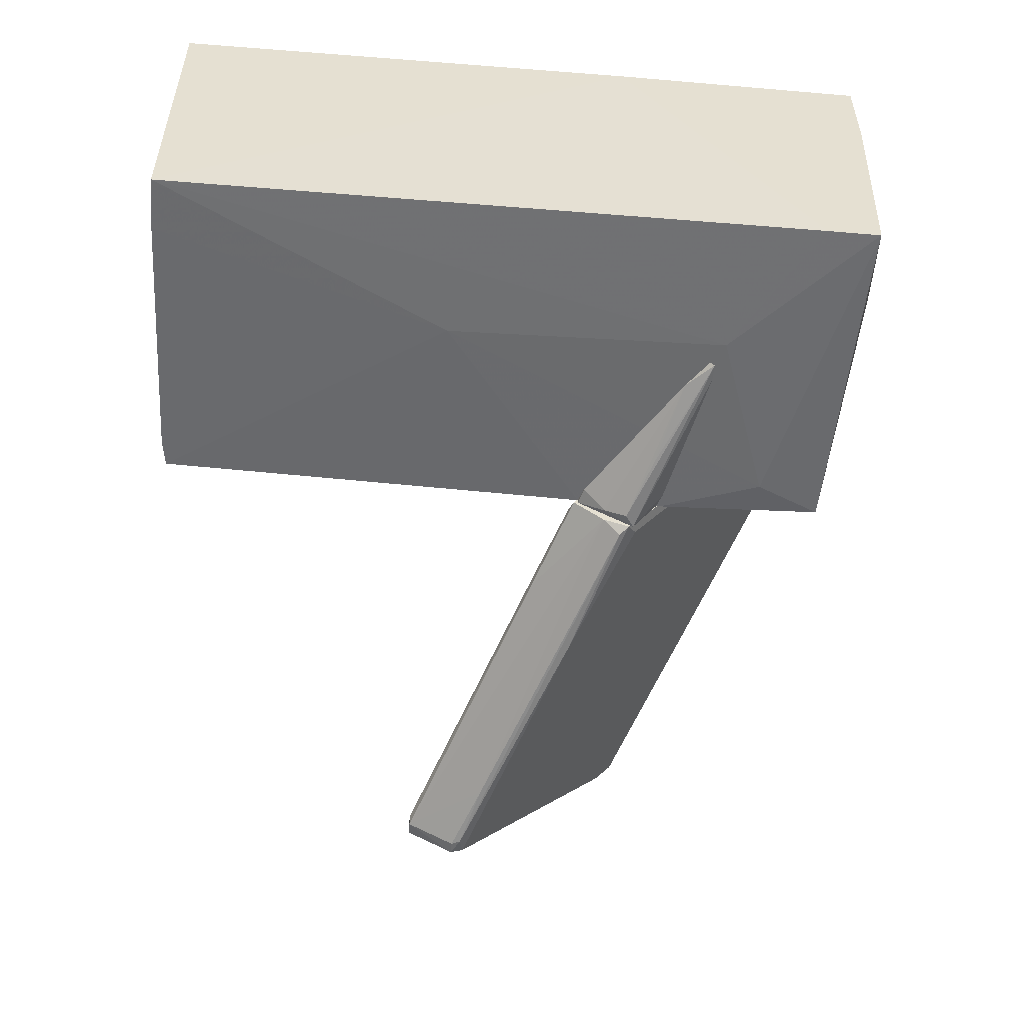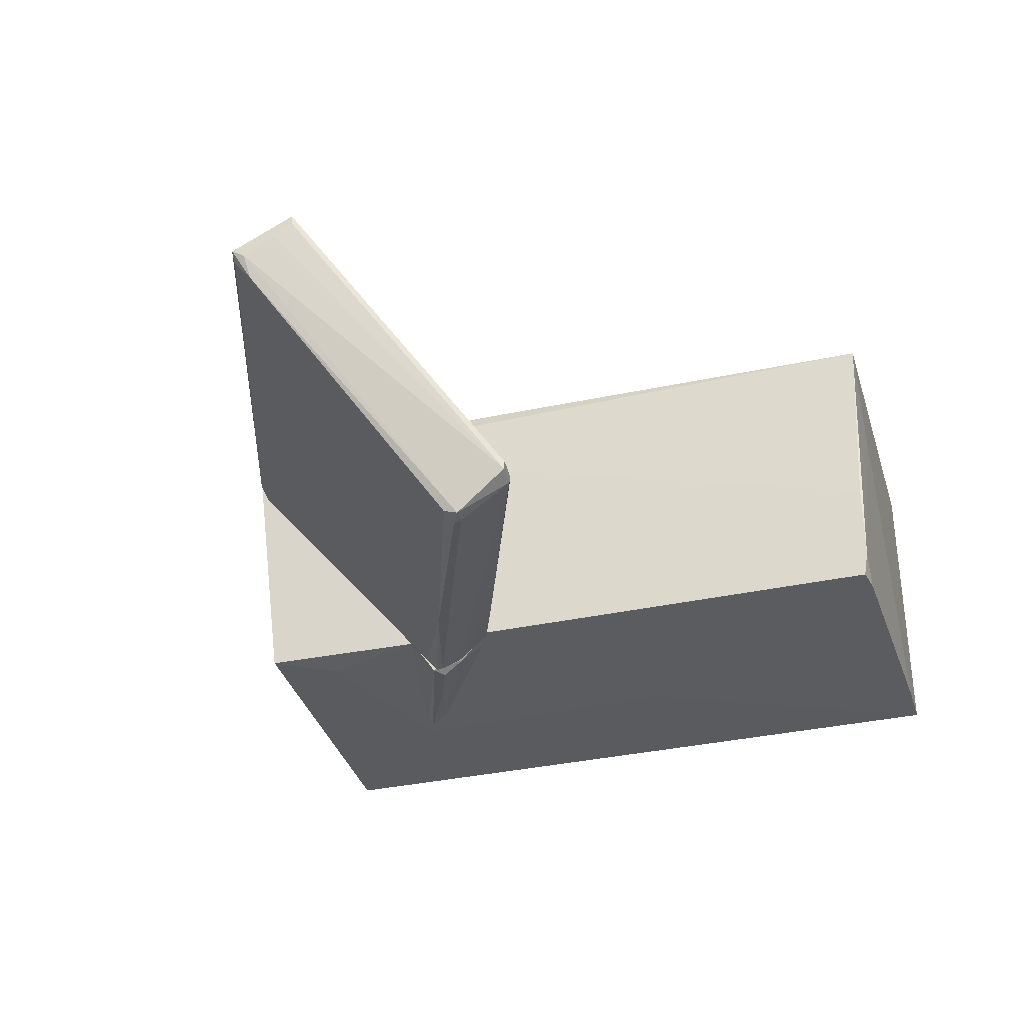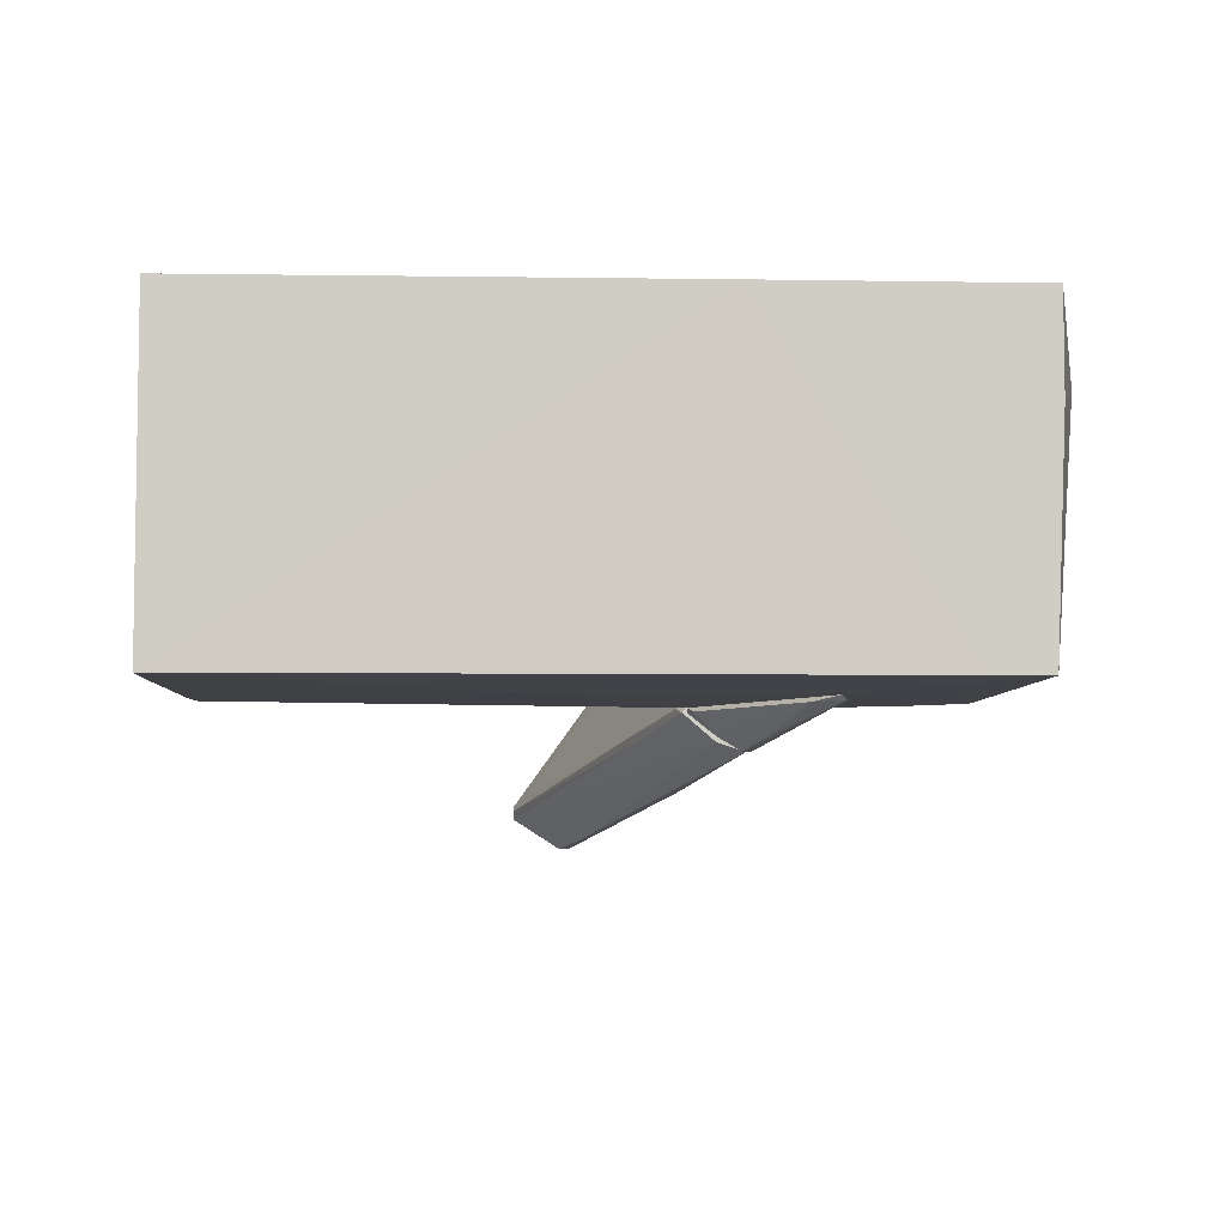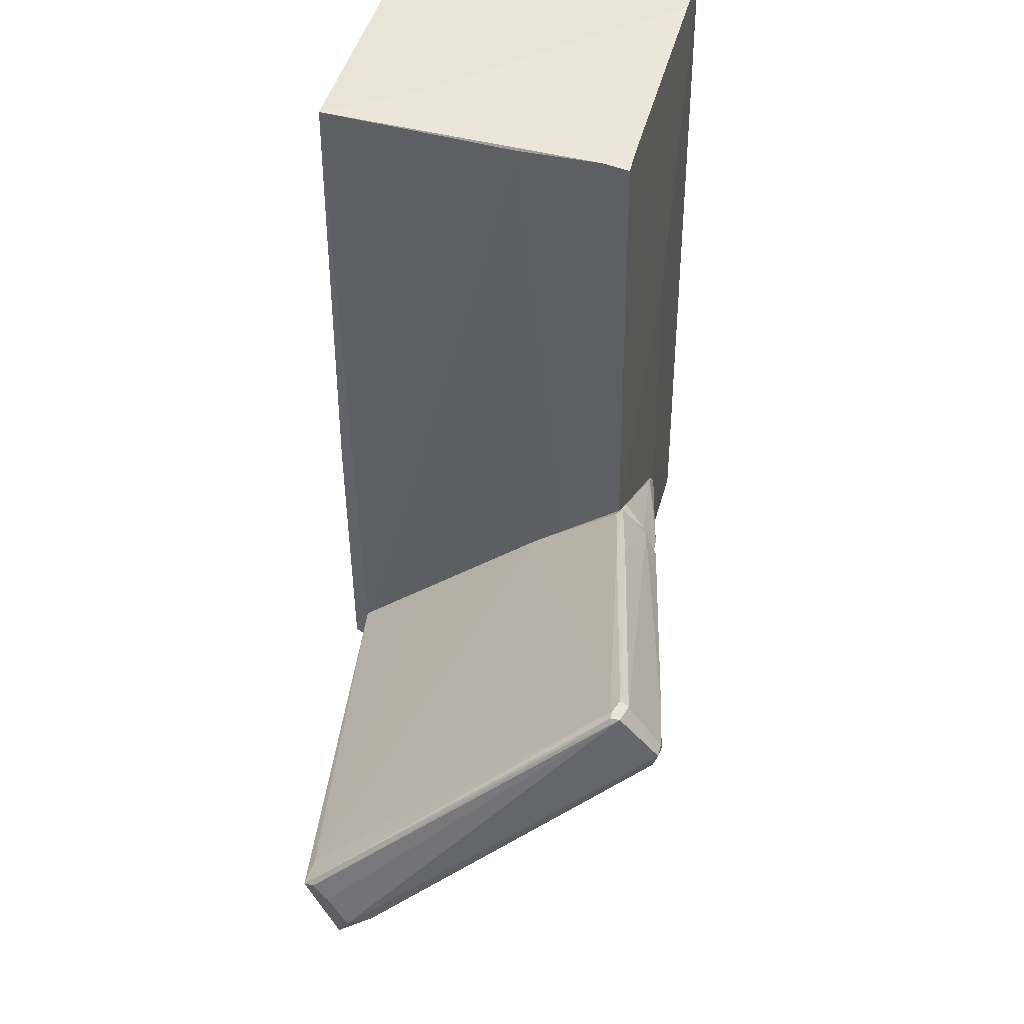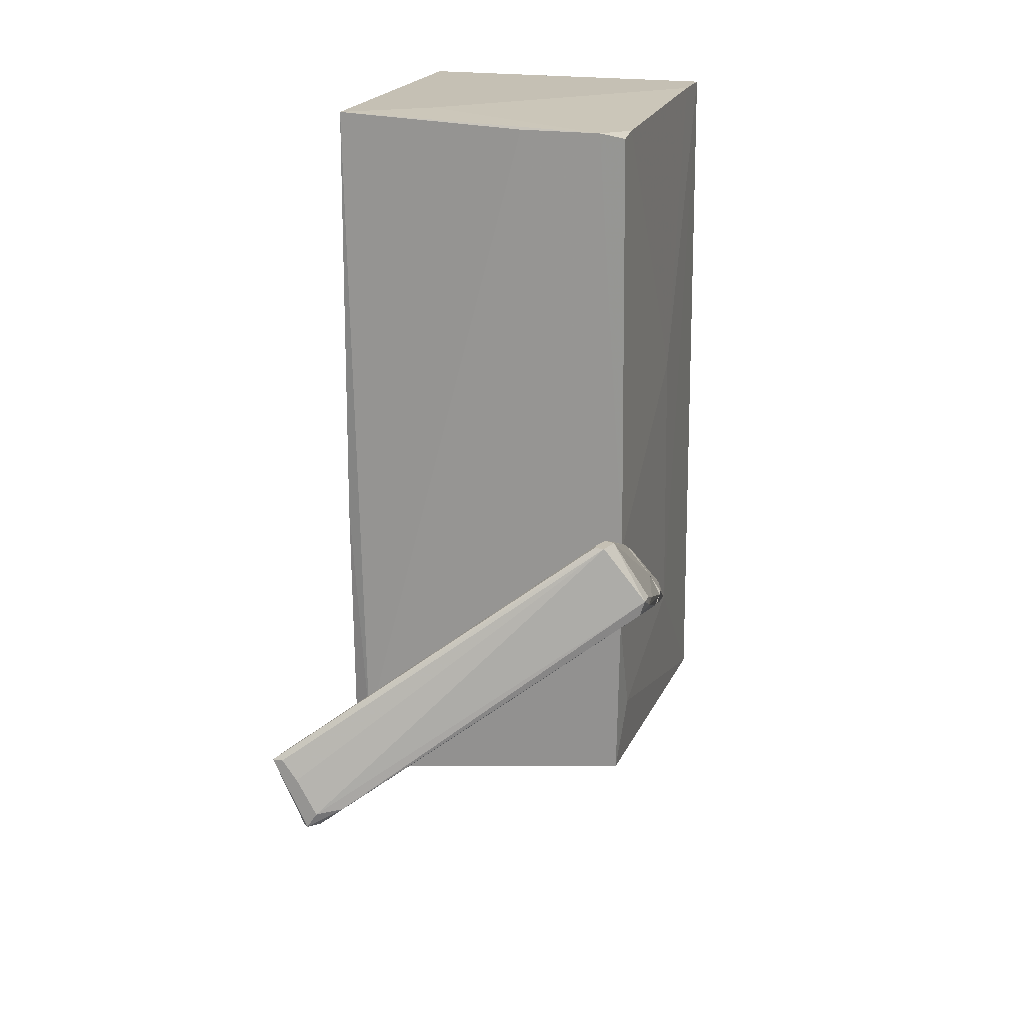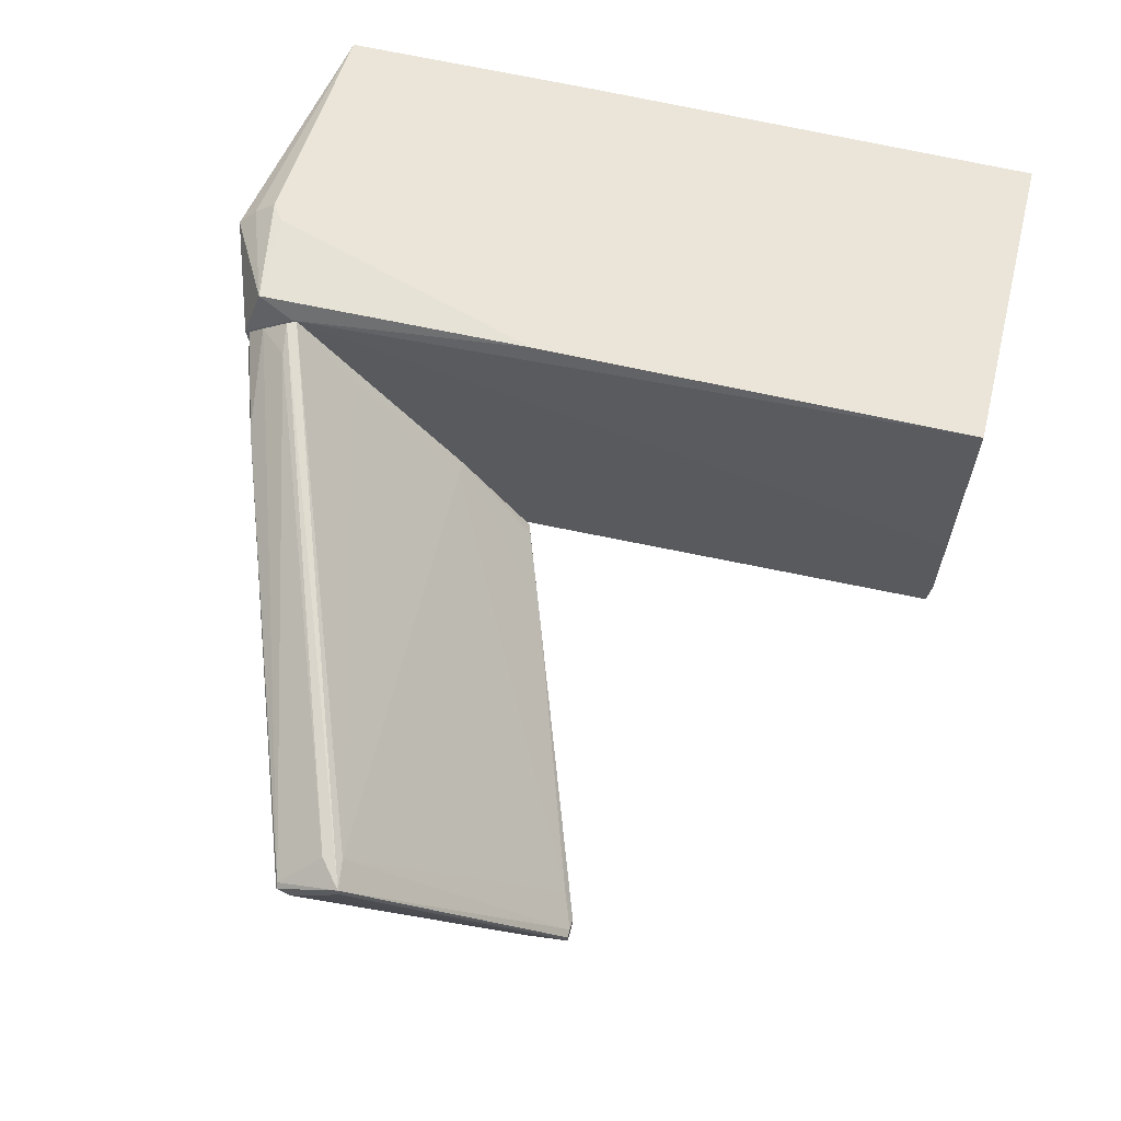
<metadata>
{"format":"obj","ext":"obj","renderer":"f3d","projection":"perspective","resolution":1024,"background":"white","views":[{"elev":-53.2,"azim":-95.3,"up":"+Z"},{"elev":-34.2,"azim":106.2,"up":"+Z"},{"elev":-5.7,"azim":-93.0,"up":"+Z"},{"elev":43.2,"azim":104.2,"up":"+Y"},{"elev":18.3,"azim":106.7,"up":"+Y"},{"elev":59.6,"azim":103.7,"up":"+Z"}]}
</metadata>
<code>
o convex_0
v 2.981 -6.368 1.666
v 10.2 1.003 -4.049
v 10.5 0.4754 -3.372
v 10.05 -0.05055 -4.726
v 12.01 -3.284 -0.06388
v 2.981 -5.465 2.268
v 2.981 -2.007 -3.222
v 12.01 -2.232 0.4628
v 3.207 -1.405 -2.695
v 3.207 -2.608 -3.222
v 3.357 -6.292 1.441
v 11.86 -2.983 -0.5899
v 9.9 1.003 -4.275
v 2.981 -2.683 -1.117
v 8.621 -0.2764 -4.575
v 3.583 -5.54 2.118
v 9.449 0.777 -3.899
v 11.48 -2.307 0.4628
v 2.981 -2.458 -3.372
v 5.463 -1.631 -3.899
v 2.981 -1.48 -2.77
v 11.56 -2.608 0.5382
v 10.05 0.1753 -4.802
v 4.711 -5.841 1.365
v 11.93 -3.284 0.01155
v 11.86 -3.284 -0.2141
v 2.981 -6.292 1.365
v 10.2 1.003 -4.2
v 12.01 -2.533 0.08699
v 10.8 -1.405 -2.845
v 3.132 -2.307 -3.447
v 3.057 -6.067 1.967
v 12.01 -3.059 -0.2141
v 3.057 -5.616 2.268
v 3.207 -4.487 1.14
v 10.05 1.003 -4.049
v 9.824 1.003 -4.124
v 9.749 0.02449 -4.802
v 3.282 -2.683 -1.041
v 4.636 -0.8781 -3.146
v 4.636 -0.8781 -2.996
v 12.01 -2.232 0.3119
v 9.824 0.1753 -4.802
f 23 38 43
f 1 6 7
f 3 2 8
f 7 6 14
f 7 13 15
f 6 8 18
f 1 7 19
f 11 10 20
f 10 19 20
f 7 14 21
f 14 9 21
f 12 4 23
f 1 11 24
f 11 5 24
f 5 8 25
f 8 22 25
f 22 16 25
f 24 5 25
f 5 11 26
f 12 5 26
f 11 1 27
f 10 11 27
f 1 19 27
f 19 10 27
f 2 3 28
f 13 2 28
f 23 13 28
f 8 5 29
f 4 12 30
f 11 20 30
f 20 4 30
f 26 11 30
f 12 26 30
f 7 15 31
f 19 7 31
f 20 19 31
f 1 24 32
f 25 16 32
f 24 25 32
f 5 12 33
f 12 23 33
f 23 28 33
f 29 5 33
f 28 29 33
f 6 1 34
f 8 6 34
f 22 8 34
f 16 22 34
f 1 32 34
f 32 16 34
f 14 6 35
f 6 18 35
f 8 2 36
f 2 13 36
f 17 18 36
f 18 8 36
f 36 13 37
f 17 36 37
f 4 20 38
f 23 4 38
f 31 15 38
f 20 31 38
f 18 17 39
f 14 35 39
f 35 18 39
f 13 7 40
f 7 21 40
f 37 13 40
f 37 40 41
f 9 14 41
f 21 9 41
f 17 37 41
f 14 39 41
f 39 17 41
f 40 21 41
f 3 8 42
f 28 3 42
f 8 29 42
f 29 28 42
f 15 13 43
f 13 23 43
f 38 15 43
o convex_1
v 1.702 -2.758 -3.147
v 2.981 -1.555 -2.696
v 2.981 -1.555 -2.771
v 2.981 -2.983 -2.696
v -0.178 -3.51 -2.696
v 2.981 -2.532 -3.373
v 0.1229 -3.585 -2.771
v 0.2734 -3.134 -2.771
v 2.83 -2.006 -3.147
v 2.68 -1.63 -2.771
v 2.68 -3.058 -2.771
v 2.755 -2.382 -3.373
v -0.178 -3.585 -2.771
f 55 49 56
f 46 45 47
f 47 45 48
f 46 47 49
f 47 48 50
f 46 49 52
f 52 51 53
f 45 46 53
f 48 45 53
f 51 48 53
f 46 52 53
f 49 47 54
f 47 50 54
f 50 49 54
f 44 51 55
f 52 49 55
f 51 52 55
f 50 48 56
f 49 50 56
f 51 44 56
f 48 51 56
f 44 55 56
o convex_2
v 2.981 -2.23 -1.717
v -2.886 -6.142 1.065
v 0.8743 -7.12 1.892
v -2.81 6.117 2.644
v -2.81 6.117 -2.621
v 2.83 6.116 2.644
v -2.886 -5.992 -2.621
v 2.905 5.891 -2.62
v 2.905 -5.915 -2.621
v 2.83 -6.142 2.569
v -2.886 -6.142 2.644
v 2.981 -6.443 1.666
v 2.981 -3.057 -2.695
v 0.9495 -6.443 2.644
v -0.4034 1.077 -2.696
v -2.886 -1.854 2.644
v 2.981 -5.541 2.268
v 2.905 5.966 -2.169
v -0.5539 -3.734 -2.696
v 2.905 5.966 -0.7397
v 2.83 -1.403 2.644
v 1.025 -7.12 2.042
v 2.379 -4.787 -2.696
v -1.908 6.117 -2.621
v 2.981 -1.554 -2.695
v -2.886 -5.089 -2.621
v 1.852 6.117 1.215
v 1.025 -7.12 1.892
v 2.454 5.966 -2.621
v 1.928 -6.818 1.742
v 0.9495 -6.818 2.343
v 1.25 -6.217 2.644
f 77 70 88
f 59 58 63
f 58 59 67
f 62 60 67
f 63 58 67
f 57 68 69
f 68 65 69
f 62 67 70
f 60 61 72
f 67 60 72
f 63 67 72
f 68 57 73
f 66 68 73
f 61 71 75
f 73 57 76
f 62 73 76
f 74 62 76
f 62 70 77
f 73 62 77
f 66 73 77
f 67 59 78
f 68 66 78
f 65 63 79
f 69 65 79
f 63 75 79
f 75 71 79
f 61 60 80
f 71 61 80
f 57 69 81
f 71 64 81
f 64 74 81
f 76 57 81
f 74 76 81
f 69 79 81
f 79 71 81
f 72 61 82
f 63 72 82
f 61 75 82
f 75 63 82
f 60 62 83
f 62 74 83
f 80 60 83
f 74 80 83
f 59 63 84
f 63 65 84
f 78 59 84
f 64 71 85
f 74 64 85
f 71 80 85
f 80 74 85
f 65 68 86
f 68 78 86
f 84 65 86
f 78 84 86
f 66 70 87
f 70 67 87
f 67 78 87
f 78 66 87
f 70 66 88
f 66 77 88

</code>
